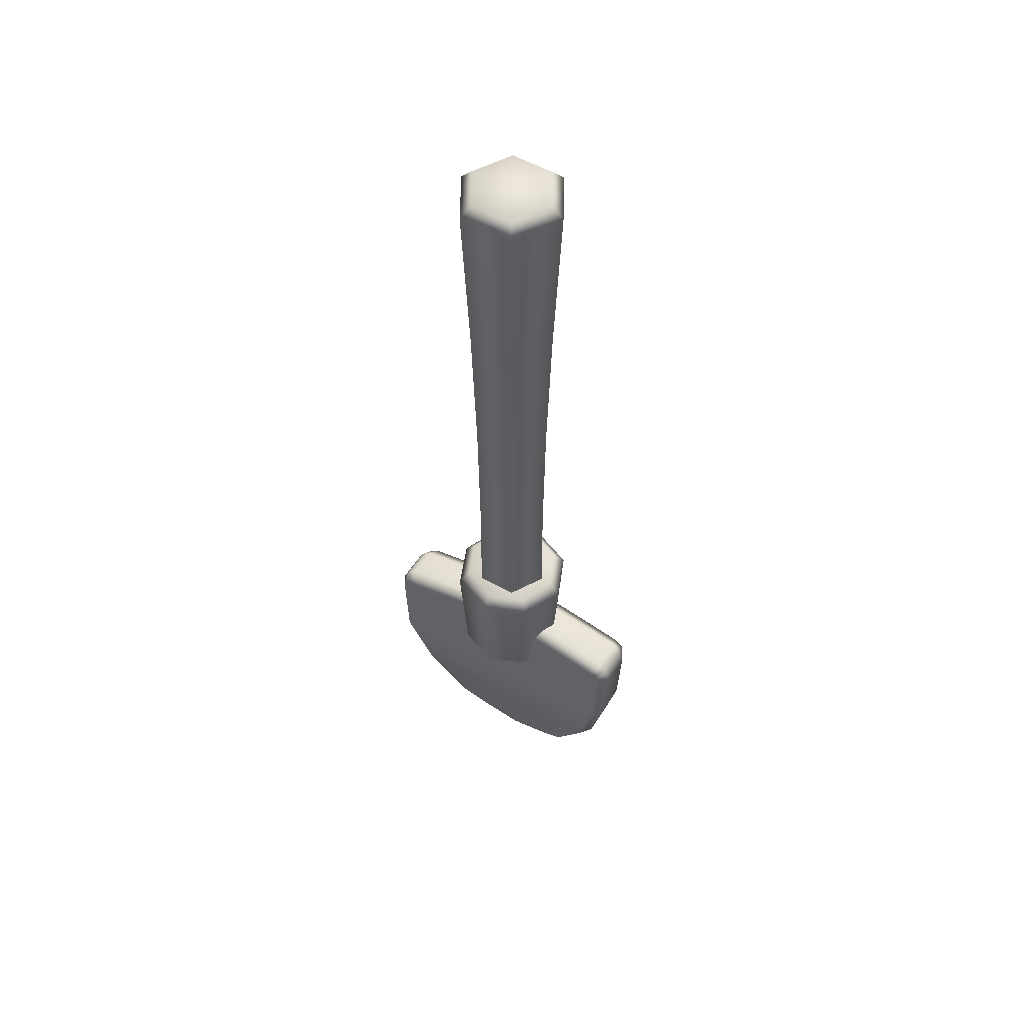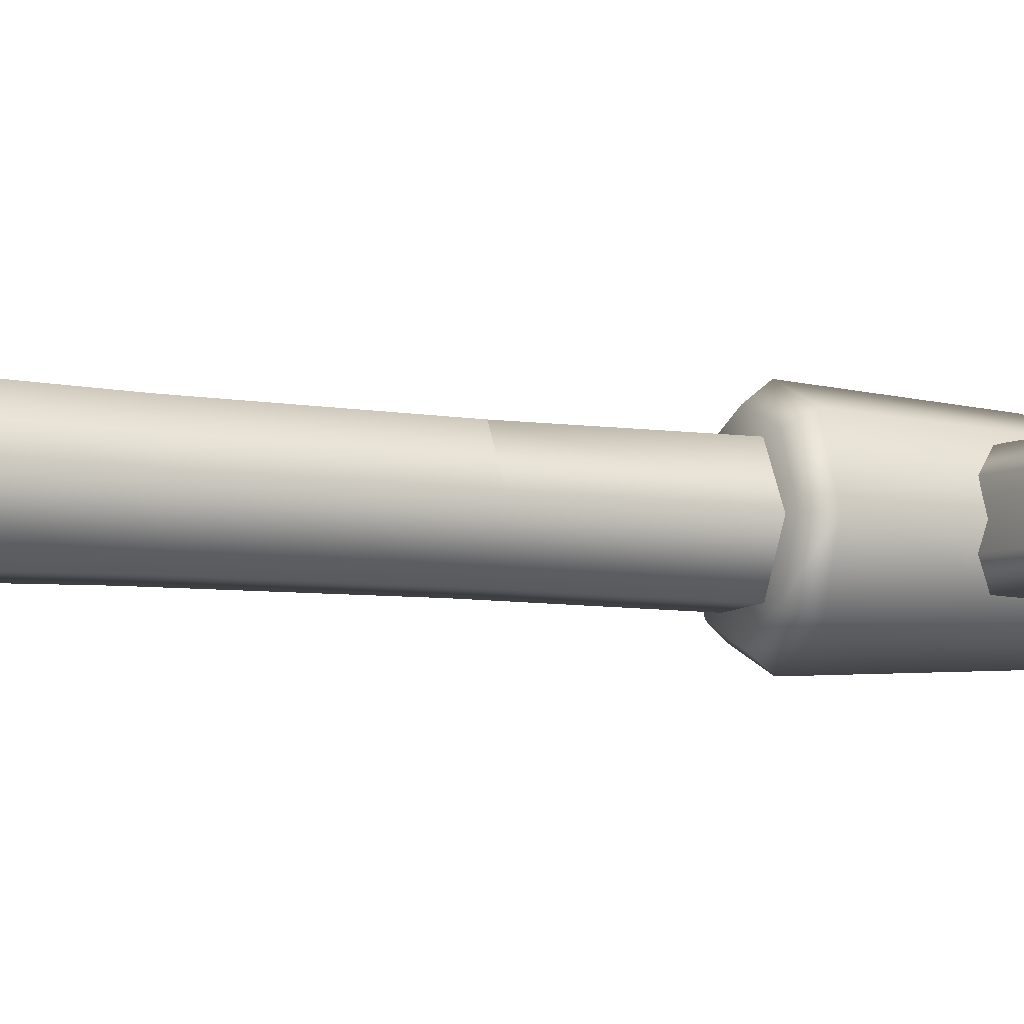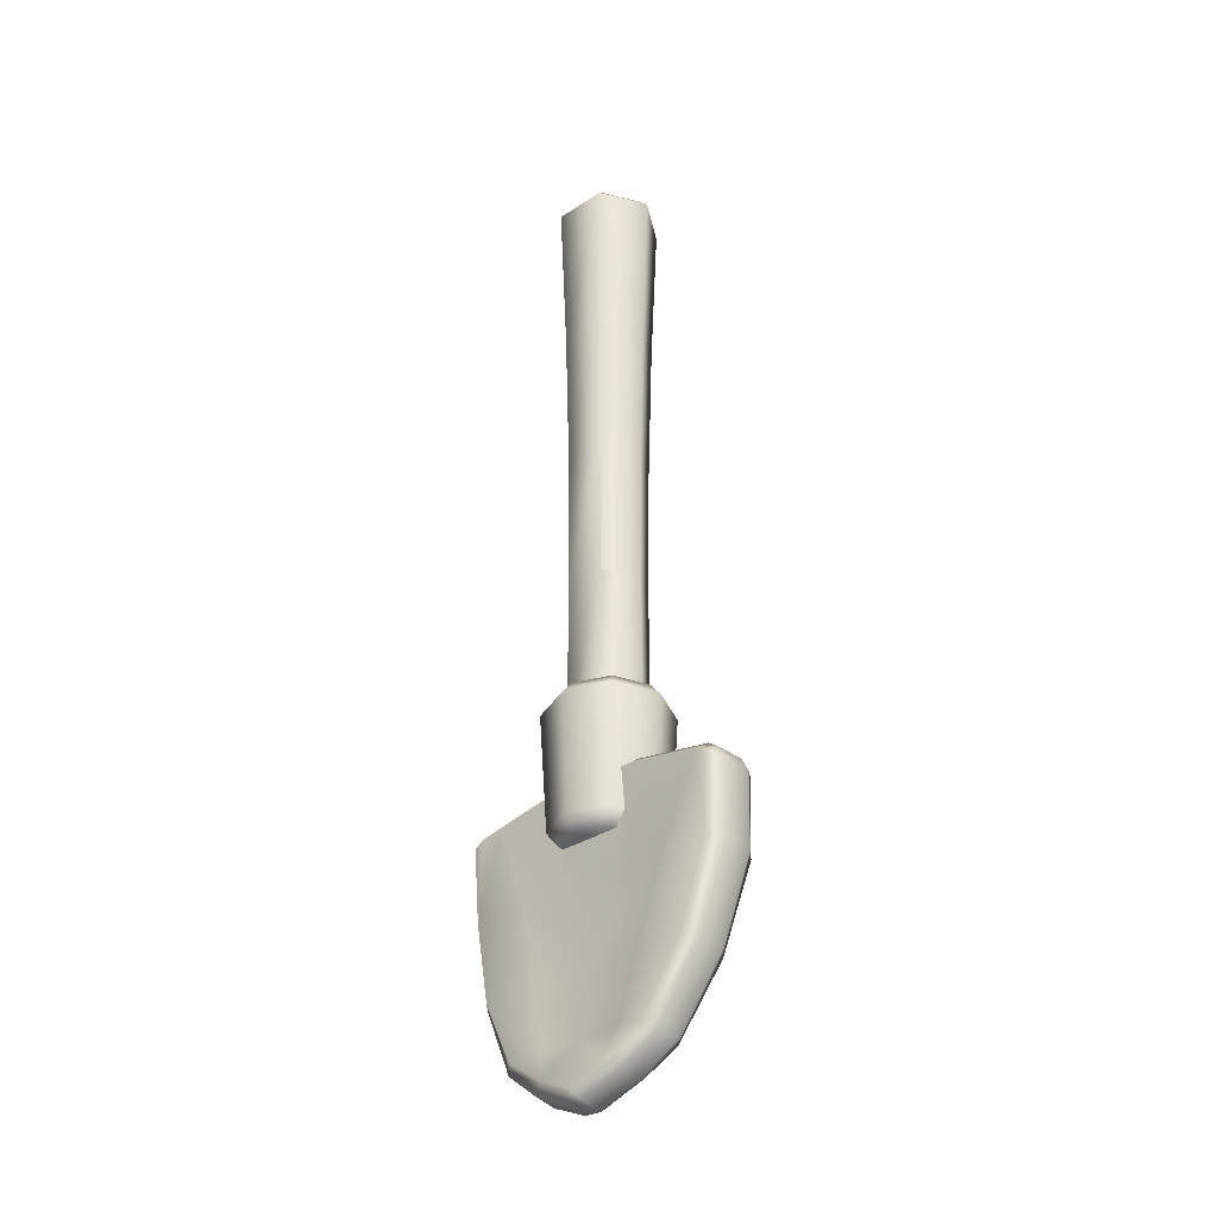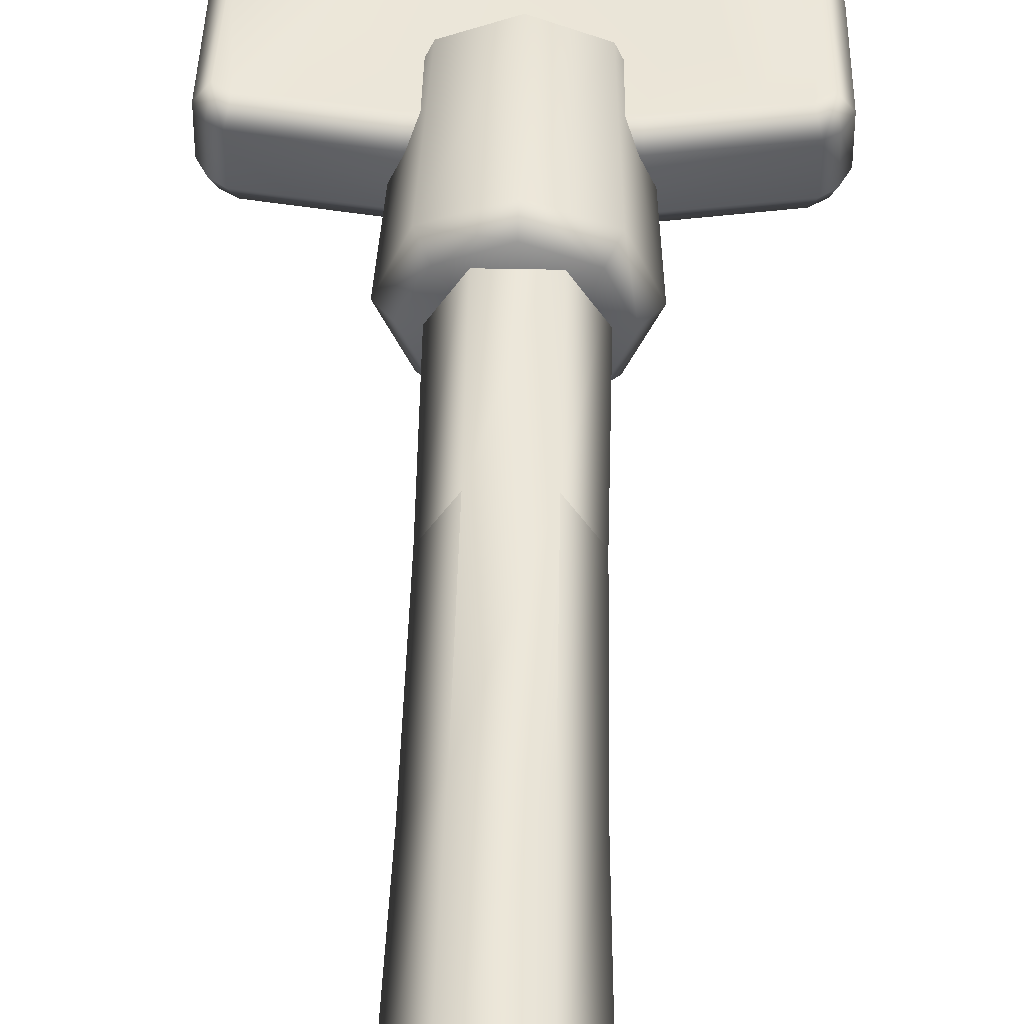
<metadata>
{"format":"obj","ext":"obj","renderer":"f3d","projection":"perspective","resolution":1024,"background":"white","views":[{"elev":54.5,"azim":-149.1,"up":"+Y"},{"elev":-7.6,"azim":-113.6,"up":"+Z"},{"elev":-33.5,"azim":41.8,"up":"+Y"},{"elev":48.5,"azim":-178.7,"up":"+Z"}]}
</metadata>
<code>
g m_mine_shovel_01
v -0.0387 -0.2632 0.06703
v -0.03817 0.03755 0.06612
v 0.03817 0.03755 0.06612
v 0.0387 -0.2632 0.06703
v 0.03988 0.3156 0.06908
v -0.03988 0.3156 0.06908
v 0.0443 0.6143 0.07673
v -0.0443 0.6143 0.07673
v 0.05166 0.9398 0.08948
v -0.05166 0.9398 0.08948
v 0.0387 -0.2632 0.06703
v 0.03817 0.03755 0.06612
v 0.07635 0.03755 -1.373e-06
v 0.0774 -0.2632 -1.373e-06
v 0.03817 0.03755 0.06612
v 0.07977 0.3156 -1.373e-06
v 0.03988 0.3156 0.06908
v 0.0886 0.6143 -1.373e-06
v 0.0443 0.6143 0.07673
v 0.1033 0.9398 -1.373e-06
v 0.05166 0.9398 0.08948
v 0.0774 -0.2632 -1.373e-06
v 0.07635 0.03755 -1.373e-06
v 0.03817 0.03755 -0.06612
v 0.0387 -0.2632 -0.06703
v 0.03988 0.3156 -0.06908
v 0.07977 0.3156 -1.373e-06
v 0.0443 0.6143 -0.07673
v 0.0886 0.6143 -1.373e-06
v 0.05166 0.9398 -0.08948
v 0.1033 0.9398 -1.373e-06
v 0.0387 -0.2632 -0.06703
v 0.03817 0.03755 -0.06612
v -0.03817 0.03755 -0.06612
v -0.0387 -0.2632 -0.06703
v -0.03988 0.3156 -0.06908
v 0.03988 0.3156 -0.06908
v -0.0443 0.6143 -0.07673
v 0.0443 0.6143 -0.07673
v -0.05166 0.9398 -0.08948
v 0.05166 0.9398 -0.08948
v -0.0387 -0.2632 -0.06703
v -0.03817 0.03755 -0.06612
v -0.07635 0.03755 -1.373e-06
v -0.0774 -0.2632 -1.373e-06
v -0.07977 0.3156 -1.373e-06
v -0.03988 0.3156 -0.06908
v -0.0886 0.6143 -1.373e-06
v -0.0443 0.6143 -0.07673
v -0.1033 0.9398 -1.373e-06
v -0.05166 0.9398 -0.08948
v -0.0774 -0.2632 -1.373e-06
v -0.07635 0.03755 -1.373e-06
v -0.03817 0.03755 0.06612
v -0.0387 -0.2632 0.06703
v -0.07977 0.3156 -1.373e-06
v -0.03988 0.3156 0.06908
v -0.03817 0.03755 0.06612
v -0.0443 0.6143 0.07673
v -0.0886 0.6143 -1.373e-06
v -0.05166 0.9398 0.08948
v -0.1033 0.9398 -1.373e-06
v -0.04084 0.9619 0.07073
v 0.04084 0.9619 0.07073
v 0.05166 0.9398 0.08948
v -0.05166 0.9398 0.08948
v -0.05166 0.9398 0.08948
v -0.1033 0.9398 -1.373e-06
v -0.08168 0.9619 -1.373e-06
v -0.04084 0.9619 0.07073
v 0.04084 0.9619 0.07073
v 0.08168 0.9619 -1.373e-06
v 0.1033 0.9398 -1.373e-06
v 0.05166 0.9398 0.08948
v 0.08168 0.9619 -1.373e-06
v 0.04084 0.9619 -0.07074
v 0.05166 0.9398 -0.08948
v 0.1033 0.9398 -1.373e-06
v 0.04084 0.9619 -0.07074
v -0.04084 0.9619 -0.07074
v -0.05166 0.9398 -0.08948
v 0.05166 0.9398 -0.08948
v -0.04084 0.9619 -0.07074
v -0.08168 0.9619 -1.373e-06
v -0.1033 0.9398 -1.373e-06
v -0.05166 0.9398 -0.08948
v -0.04084 0.9619 0.07073
v 3.052e-07 0.9622 -1.373e-06
v 0.04084 0.9619 0.07073
v 0.08168 0.9619 -1.373e-06
v 0.04084 0.9619 -0.07074
v -0.04084 0.9619 -0.07074
v -0.08168 0.9619 -1.373e-06
v -0.05809 -0.4867 0.05809
v -0.08216 -0.4867 -6.104e-07
v -0.1066 -0.4605 -6.104e-07
v -0.07536 -0.4605 0.07536
v -0.07536 -0.4605 0.07536
v -9.155e-07 -0.4605 0.1066
v -9.155e-07 -0.4867 0.08216
v -0.05809 -0.4867 0.05809
v -9.155e-07 -0.4867 -6.104e-07
v 0.05809 -0.4867 0.05809
v 0.08216 -0.4867 -6.104e-07
v 0.05809 -0.4867 -0.05809
v -9.155e-07 -0.4867 -0.08216
v -0.05809 -0.4867 -0.05809
v -0.08216 -0.4867 -6.104e-07
v -9.155e-07 -0.4605 0.1066
v 0.07536 -0.4605 0.07536
v 0.05809 -0.4867 0.05809
v -9.155e-07 -0.4867 0.08216
v 0.07536 -0.4605 0.07536
v 0.1066 -0.4605 -6.104e-07
v 0.08216 -0.4867 -6.104e-07
v 0.05809 -0.4867 0.05809
v 0.1066 -0.4605 -6.104e-07
v 0.07536 -0.4605 -0.07536
v 0.05809 -0.4867 -0.05809
v 0.08216 -0.4867 -6.104e-07
v -9.155e-07 -0.4867 -0.08216
v -9.155e-07 -0.4605 -0.1066
v -9.155e-07 -0.4605 -0.1066
v -0.07536 -0.4605 -0.07536
v -0.05809 -0.4867 -0.05809
v -9.155e-07 -0.4867 -0.08216
v -0.08216 -0.4867 -6.104e-07
v -0.1066 -0.4605 -6.104e-07
v -0.0695 -0.2021 0.0695
v -9.155e-07 -0.2021 0.09828
v -9.155e-07 -0.2302 0.121
v -0.08556 -0.2302 0.08556
v -9.155e-07 -0.2021 -6.104e-07
v 0.0695 -0.2021 0.0695
v 0.09828 -0.2021 -6.104e-07
v 0.0695 -0.2021 -0.0695
v -9.155e-07 -0.2021 -0.09829
v -9.155e-07 -0.2302 -0.121
v -0.08556 -0.2302 -0.08557
v -0.0695 -0.2021 -0.0695
v -0.121 -0.2302 -6.104e-07
v -0.09829 -0.2021 -6.104e-07
v -0.08556 -0.2302 0.08556
v -0.121 -0.2302 -6.104e-07
v -0.09829 -0.2021 -6.104e-07
v -0.0695 -0.2021 0.0695
v -9.155e-07 -0.2021 0.09828
v 0.0695 -0.2021 0.0695
v 0.08556 -0.2302 0.08556
v -9.155e-07 -0.2302 0.121
v 0.0695 -0.2021 0.0695
v 0.09828 -0.2021 -6.104e-07
v 0.121 -0.2302 -6.104e-07
v 0.08556 -0.2302 0.08556
v 0.09828 -0.2021 -6.104e-07
v 0.0695 -0.2021 -0.0695
v 0.08556 -0.2302 -0.08557
v 0.121 -0.2302 -6.104e-07
v -9.155e-07 -0.2302 -0.121
v -9.155e-07 -0.2302 0.121
v -9.155e-07 -0.4605 0.1066
v -0.07536 -0.4605 0.07536
v -0.08556 -0.2302 0.08556
v 0.08556 -0.2302 0.08556
v 0.07536 -0.4605 0.07536
v 0.121 -0.2302 -6.104e-07
v 0.1066 -0.4605 -6.104e-07
v 0.07536 -0.4605 0.07536
v 0.08556 -0.2302 0.08556
v 0.08556 -0.2302 -0.08557
v 0.07536 -0.4605 -0.07536
v 0.1066 -0.4605 -6.104e-07
v 0.121 -0.2302 -6.104e-07
v -9.155e-07 -0.2302 -0.121
v -9.155e-07 -0.4605 -0.1066
v -0.08556 -0.2302 -0.08557
v -0.07536 -0.4605 -0.07536
v -9.155e-07 -0.4605 -0.1066
v -9.155e-07 -0.2302 -0.121
v -0.121 -0.2302 -6.104e-07
v -0.121 -0.2302 -6.104e-07
v -0.1066 -0.4605 -6.104e-07
v -0.07536 -0.4605 -0.07536
v -0.07536 -0.4605 0.07536
v -0.08556 -0.2302 0.08556
v 0.01445 -0.9622 0.03973
v -0.01445 -0.9622 0.03973
v -0.01458 -0.9543 0.08083
v 0.01458 -0.9543 0.08083
v -0.01445 -0.9622 0.03973
v 3.052e-07 -0.9528 0.01733
v -0.08139 -0.9153 0.006253
v -0.09157 -0.9279 0.02961
v 0.01445 -0.9622 0.03973
v 0.08139 -0.9153 0.006253
v 0.09158 -0.9279 0.02961
v 3.052e-07 -0.3778 -0.05731
v 3.052e-07 -0.3591 -0.02648
v -0.1014 -0.3611 -0.02674
v -0.09942 -0.3798 -0.05752
v -0.2504 -0.3869 -0.03
v -0.242 -0.4047 -0.06036
v -0.2667 -0.3988 -0.03025
v -0.2597 -0.4169 -0.06098
v 0.1014 -0.3611 -0.02674
v 0.09942 -0.3798 -0.05752
v 0.2504 -0.3869 -0.03
v 0.242 -0.4047 -0.06036
v 0.2667 -0.3988 -0.03025
v 0.2597 -0.4169 -0.06098
v -0.2791 -0.4251 -0.03179
v -0.2667 -0.3988 -0.03025
v -0.2664 -0.4018 0.0322
v -0.2791 -0.4277 0.03065
v -0.2734 -0.5685 -0.0347
v -0.2734 -0.567 0.02686
v -0.2325 -0.7303 0.04405
v -0.2325 -0.7367 -0.009533
v -0.1616 -0.8748 0.01654
v -0.1616 -0.8668 0.06247
v -0.09157 -0.9279 0.02961
v -0.09156 -0.9197 0.07403
v -0.01445 -0.9622 0.03973
v -0.01458 -0.9543 0.08083
v -0.2597 -0.4169 -0.06098
v -0.2791 -0.4251 -0.03179
v -0.2734 -0.5685 -0.0347
v -0.2533 -0.569 -0.06274
v -0.2325 -0.7367 -0.009533
v -0.2113 -0.7394 -0.03453
v -0.1616 -0.8748 0.01654
v -0.1397 -0.8742 -0.005818
v -0.09157 -0.9279 0.02961
v -0.08139 -0.9153 0.006253
v -0.2667 -0.3988 -0.03025
v 3.052e-07 -0.9357 0.09815
v -0.01458 -0.9543 0.08083
v -0.09156 -0.9197 0.07403
v 3.052e-07 -0.9357 0.09815
v -0.09156 -0.9197 0.07403
v -0.06454 -0.9062 0.09132
v -0.1616 -0.8668 0.06247
v 3.052e-07 -0.8511 0.06872
v -0.07799 -0.8532 0.0742
v -0.1405 -0.8562 0.08345
v -0.212 -0.727 0.06914
v -0.1111 -0.7228 0.05599
v 3.052e-07 -0.7215 0.04806
v -0.2531 -0.5661 0.05513
v -0.1513 -0.5644 0.04482
v 3.052e-07 -0.5641 0.03842
v -0.1926 -0.4017 0.06253
v -0.2427 -0.4101 0.06158
v -0.2605 -0.422 0.06095
v -0.09963 -0.3862 0.06428
v 3.052e-07 -0.3843 0.06448
v 0.1111 -0.7228 0.05599
v 0.07799 -0.8532 0.0742
v 0.06454 -0.9062 0.09132
v 0.1405 -0.8562 0.08345
v 0.1616 -0.8668 0.06247
v 0.09156 -0.9197 0.07403
v 0.01458 -0.9543 0.08083
v -0.01458 -0.9543 0.08083
v 0.2325 -0.7303 0.04405
v 0.212 -0.727 0.06914
v 0.2734 -0.567 0.02686
v 0.2531 -0.5661 0.05513
v 0.2791 -0.4277 0.03065
v 0.2605 -0.422 0.06095
v 0.2664 -0.4018 0.0322
v 0.2427 -0.4101 0.06158
v 0.1513 -0.5644 0.04482
v 0.1926 -0.4017 0.06253
v 0.09963 -0.3862 0.06428
v -0.06454 -0.9062 0.09132
v -0.1616 -0.8668 0.06247
v -0.1405 -0.8562 0.08345
v -0.2325 -0.7303 0.04405
v -0.212 -0.727 0.06914
v -0.2734 -0.567 0.02686
v -0.2531 -0.5661 0.05513
v -0.2791 -0.4277 0.03065
v -0.2605 -0.422 0.06095
v -0.2605 -0.422 0.06095
v -0.2664 -0.4018 0.0322
v -0.2504 -0.3902 0.03387
v -0.2427 -0.4101 0.06158
v -0.2791 -0.4277 0.03065
v -0.193 -0.3805 0.03508
v -0.1926 -0.4017 0.06253
v -0.1014 -0.3651 0.03701
v -0.09963 -0.3862 0.06428
v 3.052e-07 -0.3631 0.03727
v 3.052e-07 -0.3843 0.06448
v 0.09963 -0.3862 0.06428
v 0.1014 -0.3651 0.03701
v 0.1926 -0.4017 0.06253
v 0.193 -0.3805 0.03508
v 0.2427 -0.4101 0.06158
v 0.2504 -0.3902 0.03387
v 0.2605 -0.422 0.06095
v 0.2664 -0.4018 0.0322
v -0.08139 -0.9153 0.006253
v 3.052e-07 -0.8751 -0.004212
v -0.1397 -0.8742 -0.005818
v -0.2113 -0.7394 -0.03453
v 3.052e-07 -0.7363 -0.03343
v -0.2533 -0.569 -0.06274
v 3.052e-07 -0.5658 -0.06233
v 3.052e-07 -0.3778 -0.05731
v -0.09942 -0.3798 -0.05752
v -0.242 -0.4047 -0.06036
v -0.2597 -0.4169 -0.06098
v 3.052e-07 -0.9528 0.01733
v 0.09942 -0.3798 -0.05752
v 0.242 -0.4047 -0.06036
v 0.2533 -0.569 -0.06274
v 0.2597 -0.4169 -0.06098
v 0.2113 -0.7394 -0.03453
v 0.1397 -0.8742 -0.005818
v 0.08139 -0.9153 0.006253
v -0.2667 -0.3988 -0.03025
v -0.2504 -0.3869 -0.03
v -0.2504 -0.3902 0.03387
v -0.2664 -0.4018 0.0322
v -0.1014 -0.3611 -0.02674
v -0.1014 -0.3651 0.03701
v -0.193 -0.3805 0.03508
v -0.2504 -0.3902 0.03387
v -0.1014 -0.3611 -0.02674
v 3.052e-07 -0.3591 -0.02648
v 3.052e-07 -0.3631 0.03727
v -0.1014 -0.3651 0.03701
v 0.1014 -0.3611 -0.02674
v 0.1014 -0.3651 0.03701
v 0.2504 -0.3902 0.03387
v 0.2504 -0.3869 -0.03
v 0.2667 -0.3988 -0.03025
v 0.2664 -0.4018 0.0322
v 0.2504 -0.3902 0.03387
v 0.193 -0.3805 0.03508
v 0.2791 -0.4251 -0.03179
v 0.2791 -0.4277 0.03065
v 0.2664 -0.4018 0.0322
v 0.2667 -0.3988 -0.03025
v 0.2734 -0.5685 -0.0347
v 0.2734 -0.567 0.02686
v 0.2325 -0.7303 0.04405
v 0.2325 -0.7367 -0.009533
v 0.1616 -0.8748 0.01654
v 0.1616 -0.8668 0.06247
v 0.09158 -0.9279 0.02961
v 0.09156 -0.9197 0.07403
v 0.2597 -0.4169 -0.06098
v 0.2533 -0.569 -0.06274
v 0.2734 -0.5685 -0.0347
v 0.2791 -0.4251 -0.03179
v 0.2325 -0.7367 -0.009533
v 0.2113 -0.7394 -0.03453
v 0.1616 -0.8748 0.01654
v 0.1397 -0.8742 -0.005818
v 0.09158 -0.9279 0.02961
v 0.08139 -0.9153 0.006253
v 0.2667 -0.3988 -0.03025
v 0.01445 -0.9622 0.03973
v 0.01458 -0.9543 0.08083
v 0.09156 -0.9197 0.07403
v 0.09158 -0.9279 0.02961
g m_mine_shovel_01_0
f 3 2 1
f 4 3 1
f 3 5 2
f 5 6 2
f 5 7 6
f 7 8 6
f 7 9 8
f 9 10 8
f 13 12 11
f 14 13 11
f 13 16 15
f 16 17 15
f 16 18 17
f 18 19 17
f 18 20 19
f 20 21 19
f 24 23 22
f 25 24 22
f 24 26 23
f 26 27 23
f 26 28 27
f 28 29 27
f 28 30 29
f 30 31 29
f 34 33 32
f 35 34 32
f 34 36 33
f 36 37 33
f 36 38 37
f 38 39 37
f 38 40 39
f 40 41 39
f 44 43 42
f 45 44 42
f 44 46 43
f 46 47 43
f 46 48 47
f 48 49 47
f 48 50 49
f 50 51 49
f 54 53 52
f 55 54 52
f 57 56 53
f 58 57 53
f 57 59 56
f 59 60 56
f 59 61 60
f 61 62 60
f 65 64 63
f 66 65 63
f 69 68 67
f 70 69 67
f 73 72 71
f 74 73 71
f 77 76 75
f 78 77 75
f 81 80 79
f 82 81 79
f 85 84 83
f 86 85 83
f 89 88 87
f 90 88 89
f 91 88 90
f 92 88 91
f 93 88 92
f 87 88 93
f 96 95 94
f 97 96 94
f 100 99 98
f 101 100 98
f 101 102 100
f 100 102 103
f 103 102 104
f 104 102 105
f 105 102 106
f 106 102 107
f 107 102 108
f 108 102 101
f 111 110 109
f 112 111 109
f 115 114 113
f 116 115 113
f 119 118 117
f 120 119 117
f 119 121 118
f 121 122 118
f 125 124 123
f 126 125 123
f 125 127 124
f 127 128 124
f 131 130 129
f 132 131 129
f 130 133 129
f 134 133 130
f 135 133 134
f 136 133 135
f 137 133 136
f 138 137 136
f 138 139 137
f 139 140 137
f 140 133 137
f 139 141 140
f 141 142 140
f 142 133 140
f 129 133 142
f 145 144 143
f 146 145 143
f 149 148 147
f 150 149 147
f 153 152 151
f 154 153 151
f 157 156 155
f 158 157 155
f 157 159 156
f 162 161 160
f 163 162 160
f 160 161 164
f 161 165 164
f 168 167 166
f 169 168 166
f 172 171 170
f 173 172 170
f 170 171 174
f 171 175 174
f 178 177 176
f 179 178 176
f 176 177 180
f 183 182 181
f 181 182 184
f 185 181 184
f 188 187 186
f 189 188 186
f 192 191 190
f 193 192 190
f 190 191 194
f 191 195 194
f 195 196 194
f 199 198 197
f 200 199 197
f 201 199 200
f 202 201 200
f 201 202 203
f 202 204 203
f 198 205 197
f 205 206 197
f 205 207 206
f 207 208 206
f 208 207 209
f 210 208 209
f 213 212 211
f 214 213 211
f 214 211 215
f 216 214 215
f 216 215 217
f 215 218 217
f 217 218 219
f 220 217 219
f 220 219 221
f 222 220 221
f 222 221 223
f 224 222 223
f 227 226 225
f 228 227 225
f 229 227 228
f 230 229 228
f 231 229 230
f 232 231 230
f 233 231 232
f 234 233 232
f 235 225 226
f 238 237 236
f 241 240 239
f 242 240 241
f 239 243 241
f 243 244 241
f 244 245 241
f 246 245 244
f 247 246 244
f 247 244 243
f 248 247 243
f 249 246 247
f 250 249 247
f 250 247 248
f 251 250 248
f 249 250 252
f 252 253 249
f 253 254 249
f 255 250 251
f 255 252 250
f 251 256 255
f 257 248 243
f 258 257 243
f 258 243 259
f 260 258 259
f 261 260 259
f 262 261 259
f 262 259 239
f 243 239 259
f 263 262 239
f 264 263 239
f 261 265 260
f 265 266 260
f 266 257 258
f 260 266 258
f 266 265 267
f 268 266 267
f 266 268 257
f 268 267 269
f 270 268 269
f 271 270 269
f 268 270 272
f 272 273 268
f 268 273 257
f 257 273 248
f 273 251 248
f 272 274 273
f 273 274 275
f 275 251 273
f 275 256 251
f 278 277 276
f 279 277 278
f 280 279 278
f 279 280 281
f 280 282 281
f 281 282 283
f 282 284 283
f 287 286 285
f 288 287 285
f 285 286 289
f 290 287 288
f 291 290 288
f 292 290 291
f 293 292 291
f 294 292 293
f 295 294 293
f 294 295 296
f 297 294 296
f 297 296 298
f 299 297 298
f 299 298 300
f 301 299 300
f 301 300 302
f 303 301 302
f 306 305 304
f 305 306 307
f 308 305 307
f 308 307 309
f 310 308 309
f 311 310 309
f 309 312 311
f 309 313 312
f 309 314 313
f 305 315 304
f 310 311 316
f 310 316 317
f 318 310 317
f 308 310 318
f 317 319 318
f 305 308 320
f 320 308 318
f 321 305 320
f 305 321 322
f 315 305 322
f 325 324 323
f 326 325 323
f 327 324 325
f 325 328 327
f 330 329 328
f 333 332 331
f 334 333 331
f 332 333 335
f 333 336 335
f 335 336 337
f 337 338 335
f 338 337 339
f 337 340 339
f 336 342 341
f 345 344 343
f 346 345 343
f 343 344 347
f 344 348 347
f 347 348 349
f 350 347 349
f 350 349 351
f 349 352 351
f 351 352 353
f 352 354 353
f 357 356 355
f 358 357 355
f 357 359 356
f 359 360 356
f 359 361 360
f 361 362 360
f 361 363 362
f 363 364 362
f 355 365 358
f 368 367 366
f 369 368 366

</code>
